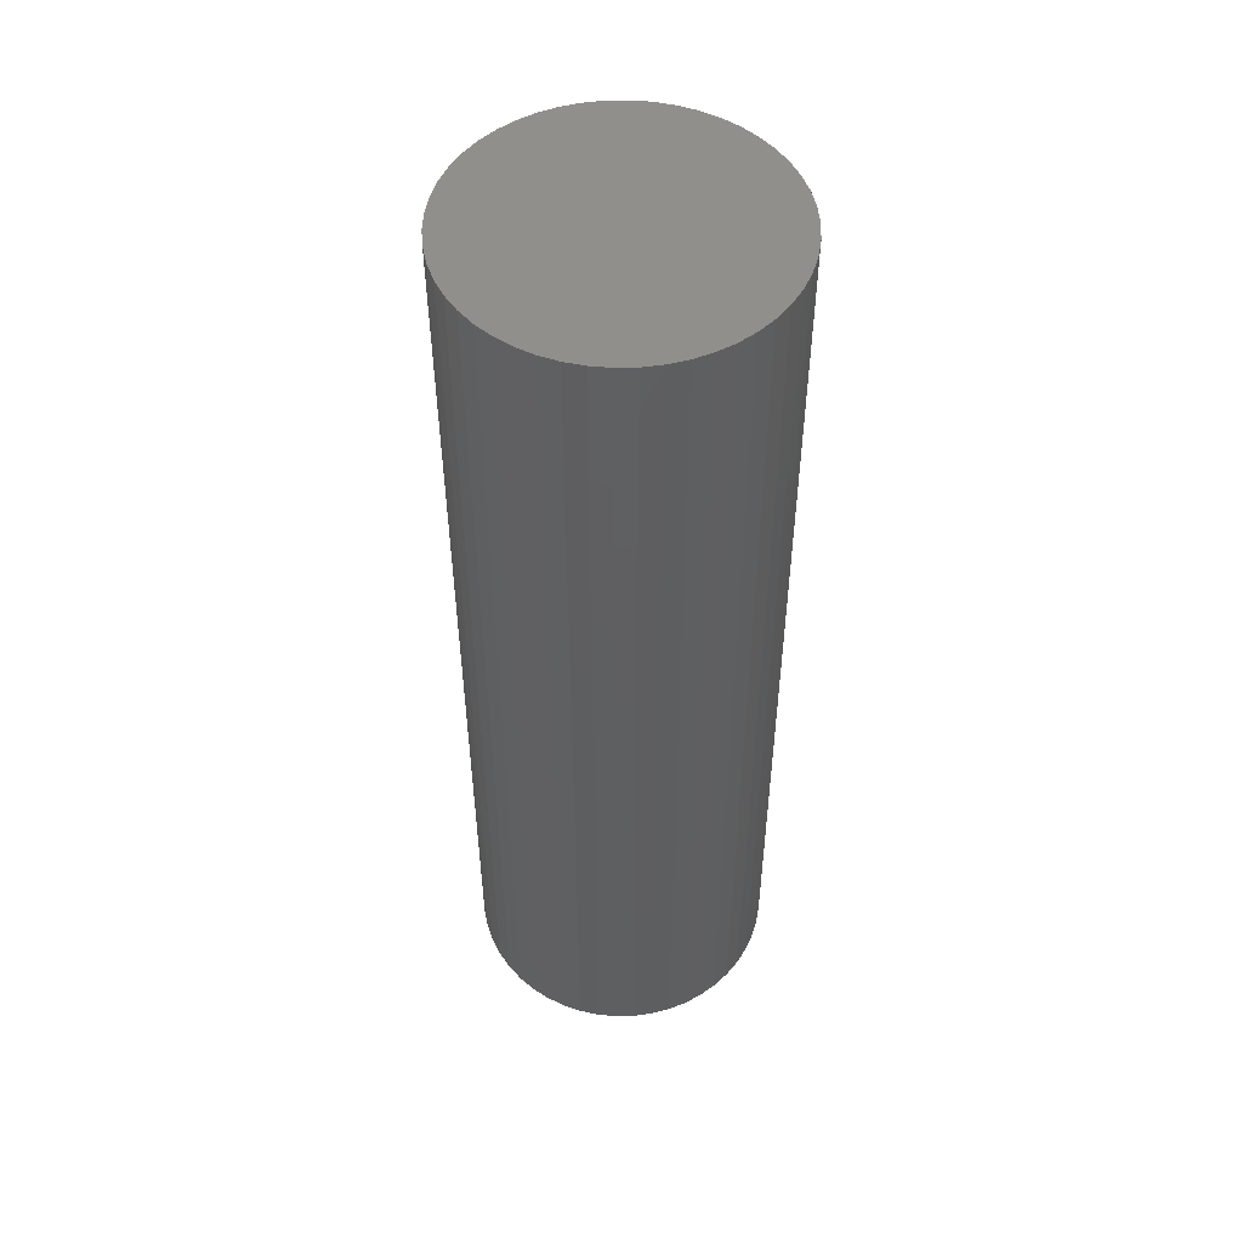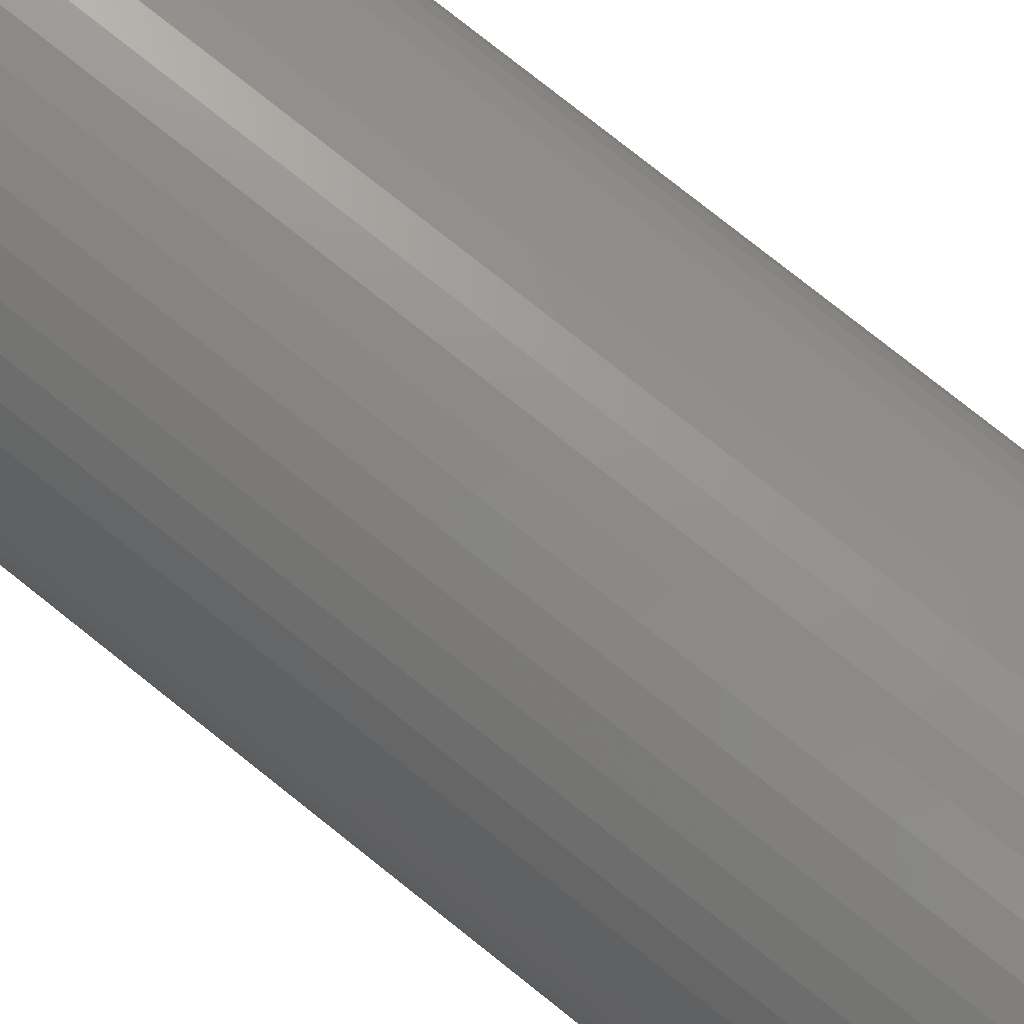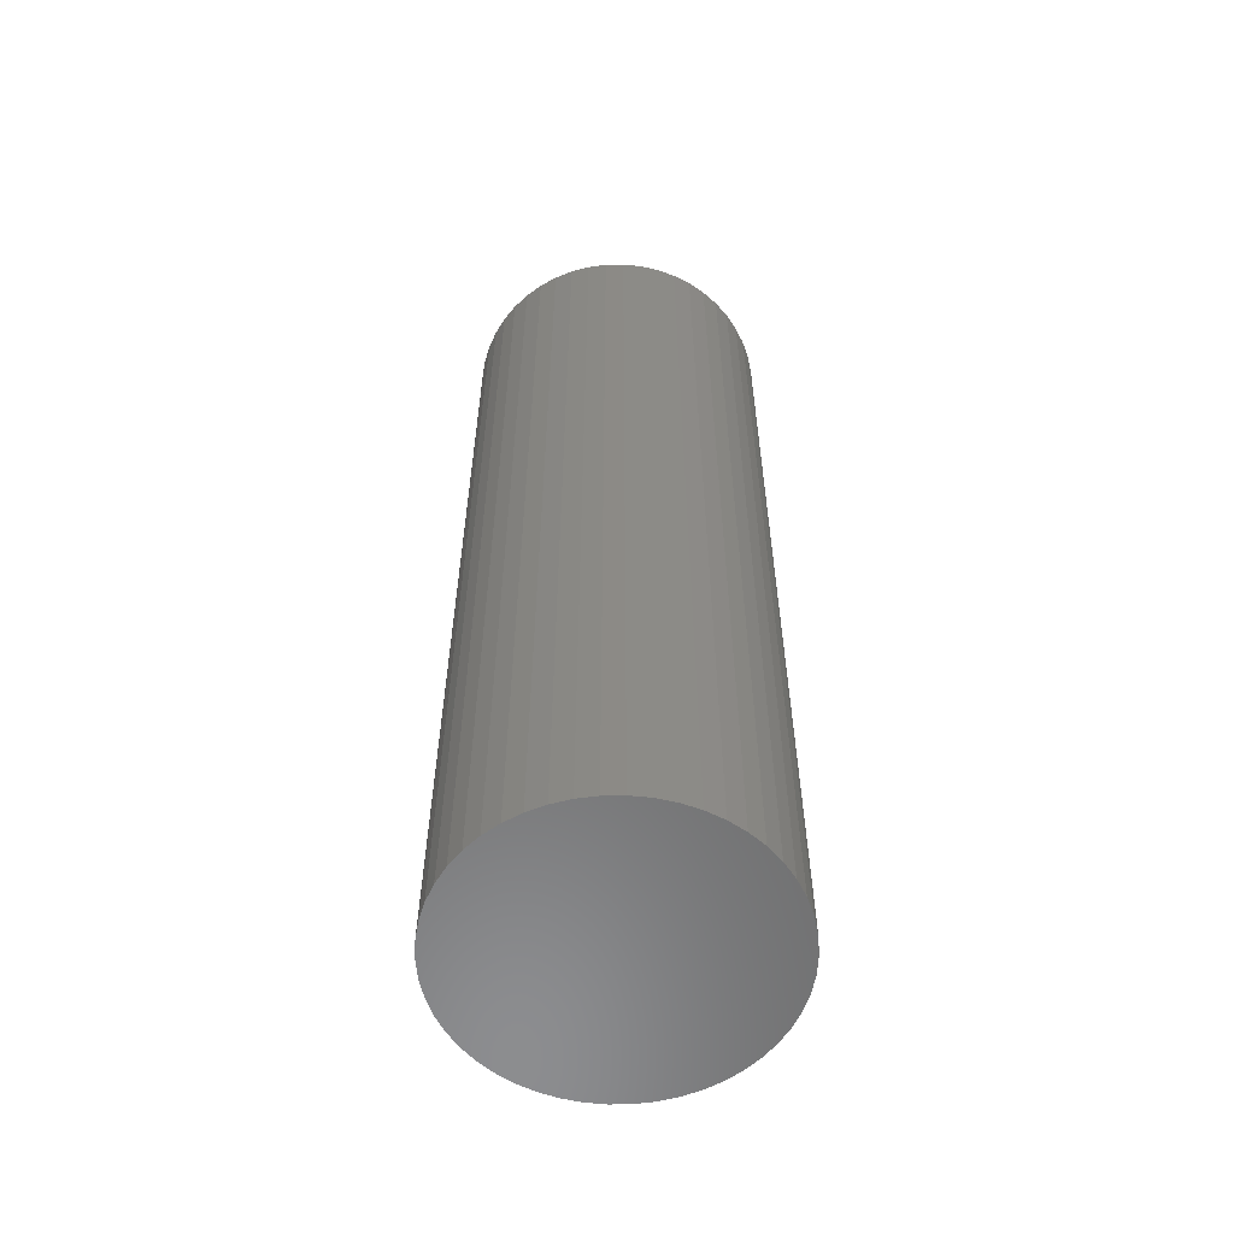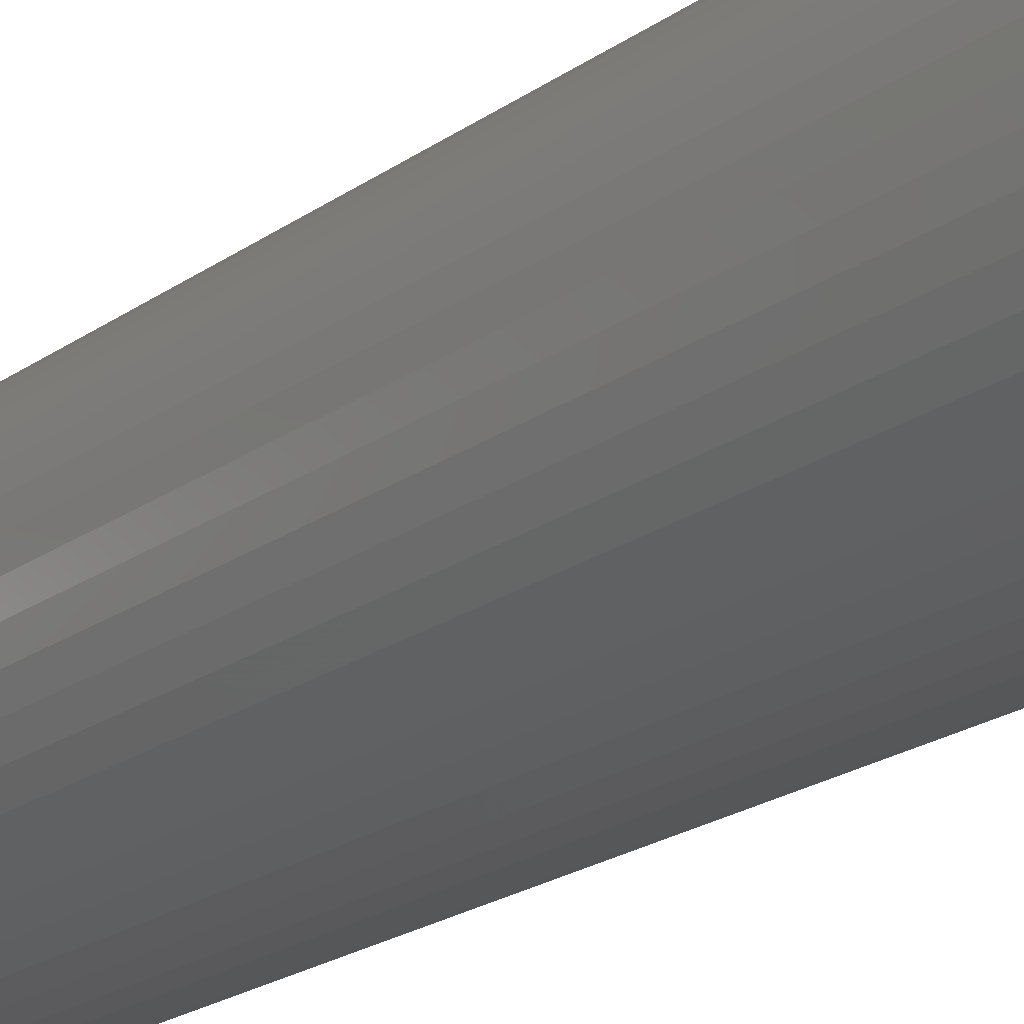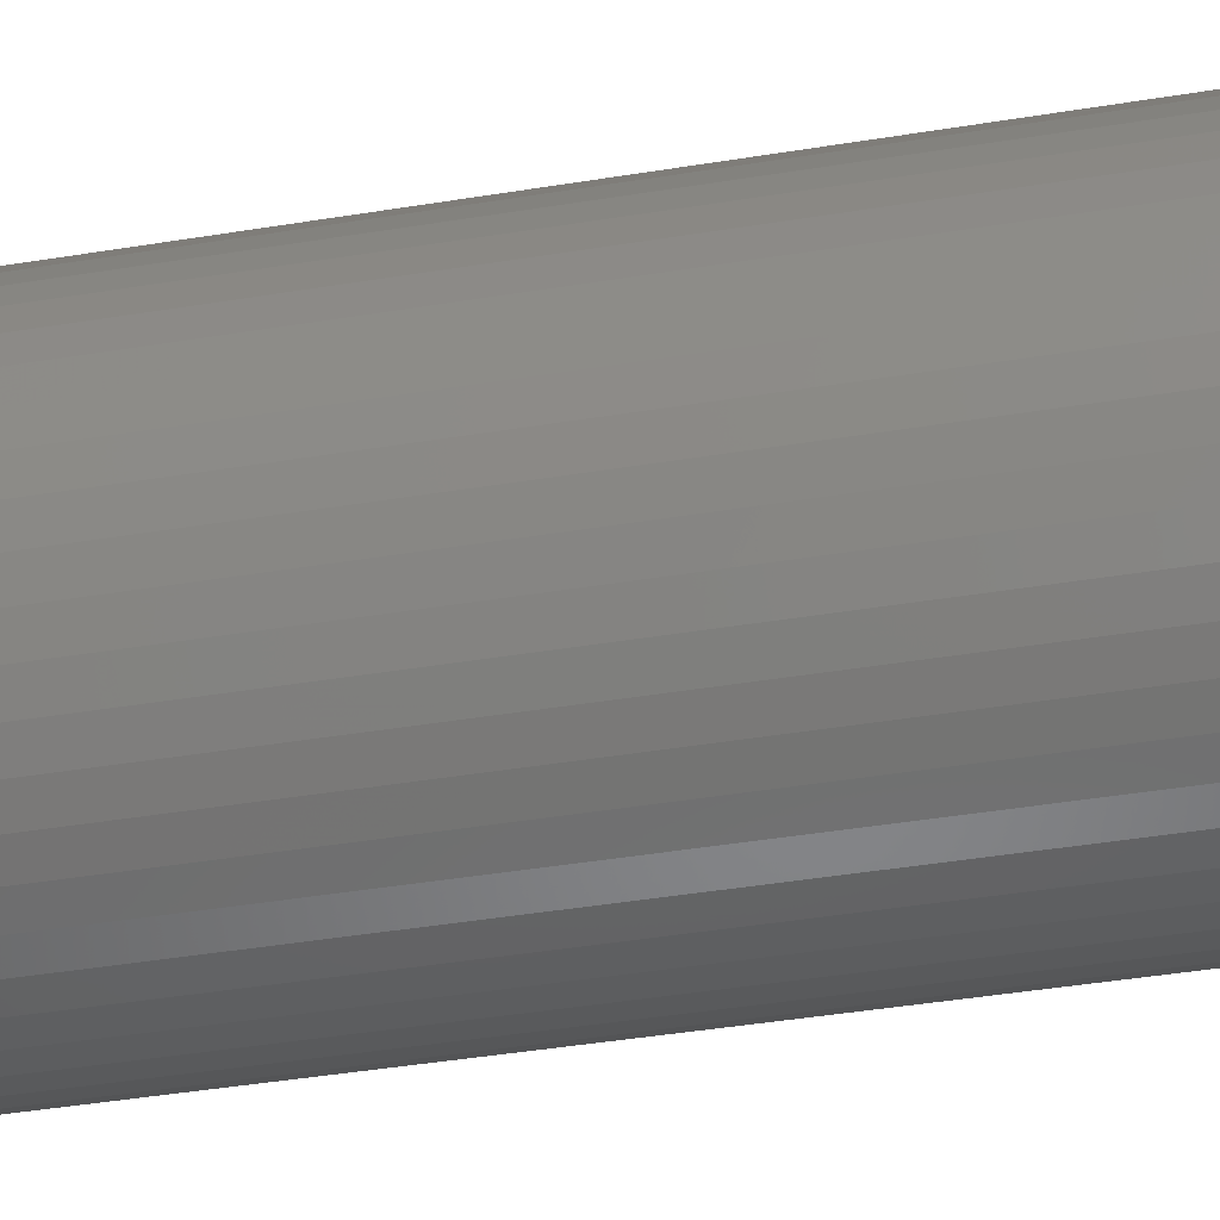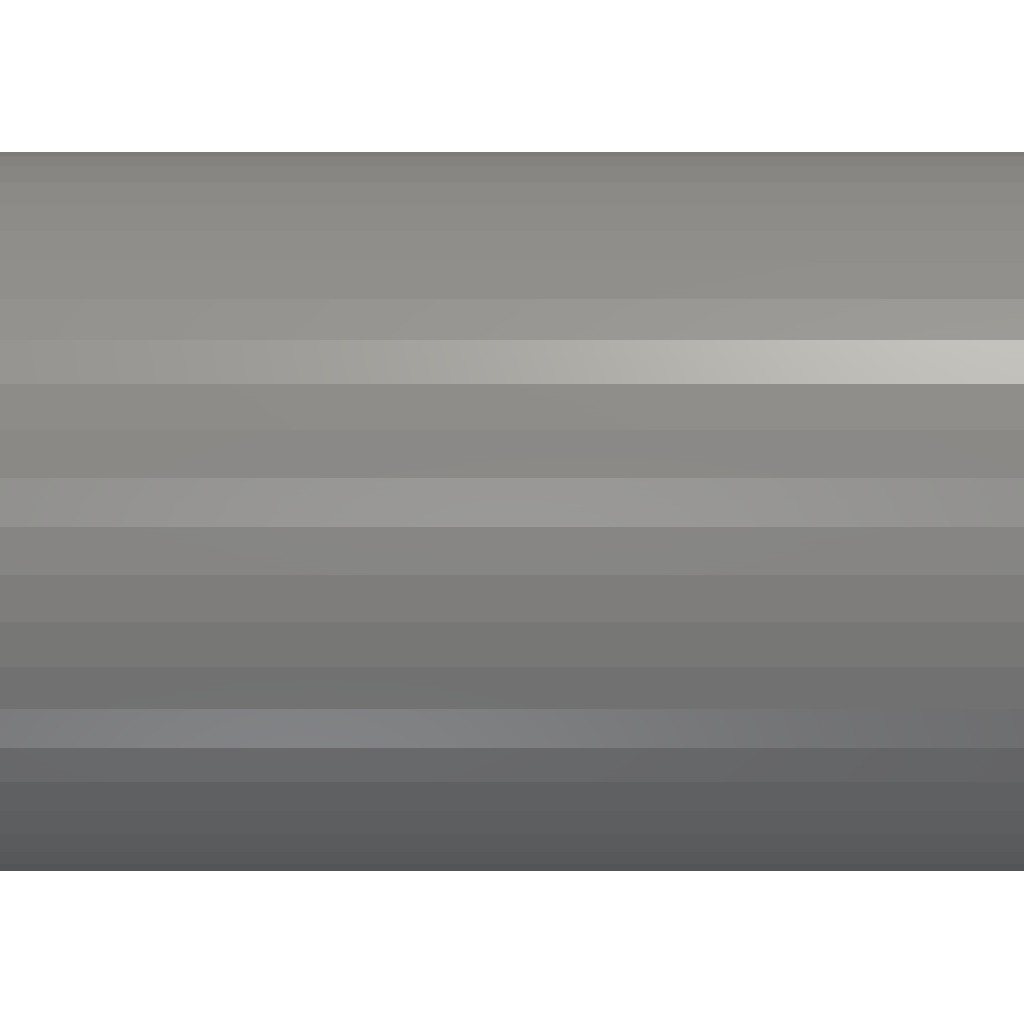
<metadata>
{"format":"stl","ext":"stl","renderer":"f3d","projection":"perspective","resolution":1024,"background":"white","views":[{"elev":51.4,"azim":-1.3,"up":"+Z"},{"elev":77.9,"azim":128.5,"up":"+Y"},{"elev":-57.9,"azim":-128.6,"up":"+Z"},{"elev":-22.3,"azim":140.0,"up":"+Y"},{"elev":-38.6,"azim":102.0,"up":"+Y"},{"elev":2.2,"azim":-90.0,"up":"+Y"}]}
</metadata>
<code>
# stl→obj: 100 verts, 196 faces
v 11.35 0 36
v 11.26 1.423 -36
v 11.26 1.423 36
v 11.35 0 -36
v 10.99 2.823 -36
v 10.99 2.823 36
v 0.7127 11.33 -36
v -0.7127 11.33 36
v 0.7127 11.33 36
v -0.7127 11.33 -36
v 11.26 -1.423 -36
v 10.99 -2.823 -36
v 10.55 -4.178 -36
v 10.55 4.178 -36
v 9.946 -5.468 -36
v 9.946 5.468 -36
v 9.182 -6.671 -36
v 9.182 6.671 -36
v 8.274 -7.77 -36
v 8.274 7.77 -36
v 7.235 -8.745 -36
v 7.235 8.745 -36
v 6.082 -9.583 -36
v 6.082 9.583 -36
v 4.833 -10.27 -36
v 4.833 10.27 -36
v 3.507 -10.79 -36
v 3.507 10.79 -36
v 2.127 -11.15 -36
v 2.127 11.15 -36
v 0.7127 -11.33 -36
v -0.7127 -11.33 -36
v -2.127 -11.15 -36
v -2.127 11.15 -36
v -3.507 -10.79 -36
v -3.507 10.79 -36
v -4.833 -10.27 -36
v -4.833 10.27 -36
v -6.082 -9.583 -36
v -6.082 9.583 -36
v -7.235 -8.745 -36
v -7.235 8.745 -36
v -8.274 -7.77 -36
v -8.274 7.77 -36
v -9.182 -6.671 -36
v -9.182 6.671 -36
v -9.946 -5.468 -36
v -9.946 5.468 -36
v -10.55 -4.178 -36
v -10.55 4.178 -36
v -10.99 -2.823 -36
v -10.99 2.823 -36
v -11.26 -1.423 -36
v -11.26 1.423 -36
v -11.35 0 -36
v 7.235 8.745 36
v 8.274 7.77 36
v -8.274 7.77 36
v -7.235 8.745 36
v -4.833 10.27 36
v -3.507 10.79 36
v 10.55 4.178 36
v 9.946 5.468 36
v 9.182 6.671 36
v 2.127 11.15 36
v 3.507 10.79 36
v 4.833 10.27 36
v 6.082 9.583 36
v -9.946 5.468 36
v -10.55 4.178 36
v -10.99 2.823 36
v 11.26 -1.423 36
v 10.99 -2.823 36
v 10.55 -4.178 36
v 9.946 -5.468 36
v 9.182 -6.671 36
v 8.274 -7.77 36
v 7.235 -8.745 36
v 6.082 -9.583 36
v 4.833 -10.27 36
v 3.507 -10.79 36
v 2.127 -11.15 36
v 0.7127 -11.33 36
v -0.7127 -11.33 36
v -2.127 11.15 36
v -2.127 -11.15 36
v -3.507 -10.79 36
v -4.833 -10.27 36
v -6.082 9.583 36
v -6.082 -9.583 36
v -7.235 -8.745 36
v -8.274 -7.77 36
v -9.182 6.671 36
v -9.182 -6.671 36
v -9.946 -5.468 36
v -10.55 -4.178 36
v -10.99 -2.823 36
v -11.26 1.423 36
v -11.26 -1.423 36
v -11.35 0 36
f 1 2 3
f 2 1 4
f 3 5 6
f 5 3 2
f 7 8 9
f 8 7 10
f 11 2 4
f 12 2 11
f 12 5 2
f 13 5 12
f 13 14 5
f 15 14 13
f 15 16 14
f 17 16 15
f 17 18 16
f 19 18 17
f 19 20 18
f 21 20 19
f 21 22 20
f 23 22 21
f 23 24 22
f 25 24 23
f 25 26 24
f 27 26 25
f 27 28 26
f 29 28 27
f 29 30 28
f 31 30 29
f 31 7 30
f 32 7 31
f 32 10 7
f 33 10 32
f 33 34 10
f 35 34 33
f 35 36 34
f 37 36 35
f 37 38 36
f 39 38 37
f 39 40 38
f 41 40 39
f 41 42 40
f 43 42 41
f 43 44 42
f 45 44 43
f 45 46 44
f 47 46 45
f 47 48 46
f 49 48 47
f 49 50 48
f 51 50 49
f 51 52 50
f 53 52 51
f 53 54 52
f 54 53 55
f 20 56 57
f 56 20 22
f 42 58 59
f 58 42 44
f 36 60 61
f 60 36 38
f 62 16 63
f 16 62 14
f 63 18 64
f 18 63 16
f 28 65 66
f 65 28 30
f 24 67 68
f 67 24 26
f 50 69 48
f 69 50 70
f 52 70 50
f 70 52 71
f 3 72 1
f 6 72 3
f 6 73 72
f 62 73 6
f 62 74 73
f 63 74 62
f 63 75 74
f 64 75 63
f 64 76 75
f 57 76 64
f 57 77 76
f 56 77 57
f 56 78 77
f 68 78 56
f 68 79 78
f 67 79 68
f 67 80 79
f 66 80 67
f 66 81 80
f 65 81 66
f 65 82 81
f 9 82 65
f 9 83 82
f 8 83 9
f 8 84 83
f 85 84 8
f 85 86 84
f 61 86 85
f 61 87 86
f 60 87 61
f 60 88 87
f 89 88 60
f 89 90 88
f 59 90 89
f 59 91 90
f 58 91 59
f 58 92 91
f 93 92 58
f 93 94 92
f 69 94 93
f 69 95 94
f 70 95 69
f 70 96 95
f 71 96 70
f 71 97 96
f 98 97 71
f 98 99 97
f 99 98 100
f 10 85 8
f 85 10 34
f 47 96 49
f 96 47 95
f 27 80 81
f 80 27 25
f 26 66 67
f 66 26 28
f 22 68 56
f 68 22 24
f 46 58 44
f 58 46 93
f 38 89 60
f 89 38 40
f 72 4 1
f 4 72 11
f 25 79 80
f 79 25 23
f 21 77 78
f 77 21 19
f 76 15 75
f 15 76 17
f 73 11 72
f 11 73 12
f 32 83 84
f 83 32 31
f 6 14 62
f 14 6 5
f 64 20 57
f 20 64 18
f 30 9 65
f 9 30 7
f 48 93 46
f 93 48 69
f 54 71 52
f 71 54 98
f 55 98 54
f 98 55 100
f 40 59 89
f 59 40 42
f 34 61 85
f 61 34 36
f 77 17 76
f 17 77 19
f 75 13 74
f 13 75 15
f 37 87 88
f 87 37 35
f 43 94 45
f 94 43 92
f 45 95 47
f 95 45 94
f 49 97 51
f 97 49 96
f 53 100 55
f 100 53 99
f 29 81 82
f 81 29 27
f 31 82 83
f 82 31 29
f 23 78 79
f 78 23 21
f 74 12 73
f 12 74 13
f 33 84 86
f 84 33 32
f 39 88 90
f 88 39 37
f 35 86 87
f 86 35 33
f 43 91 92
f 91 43 41
f 51 99 53
f 99 51 97
f 41 90 91
f 90 41 39

</code>
